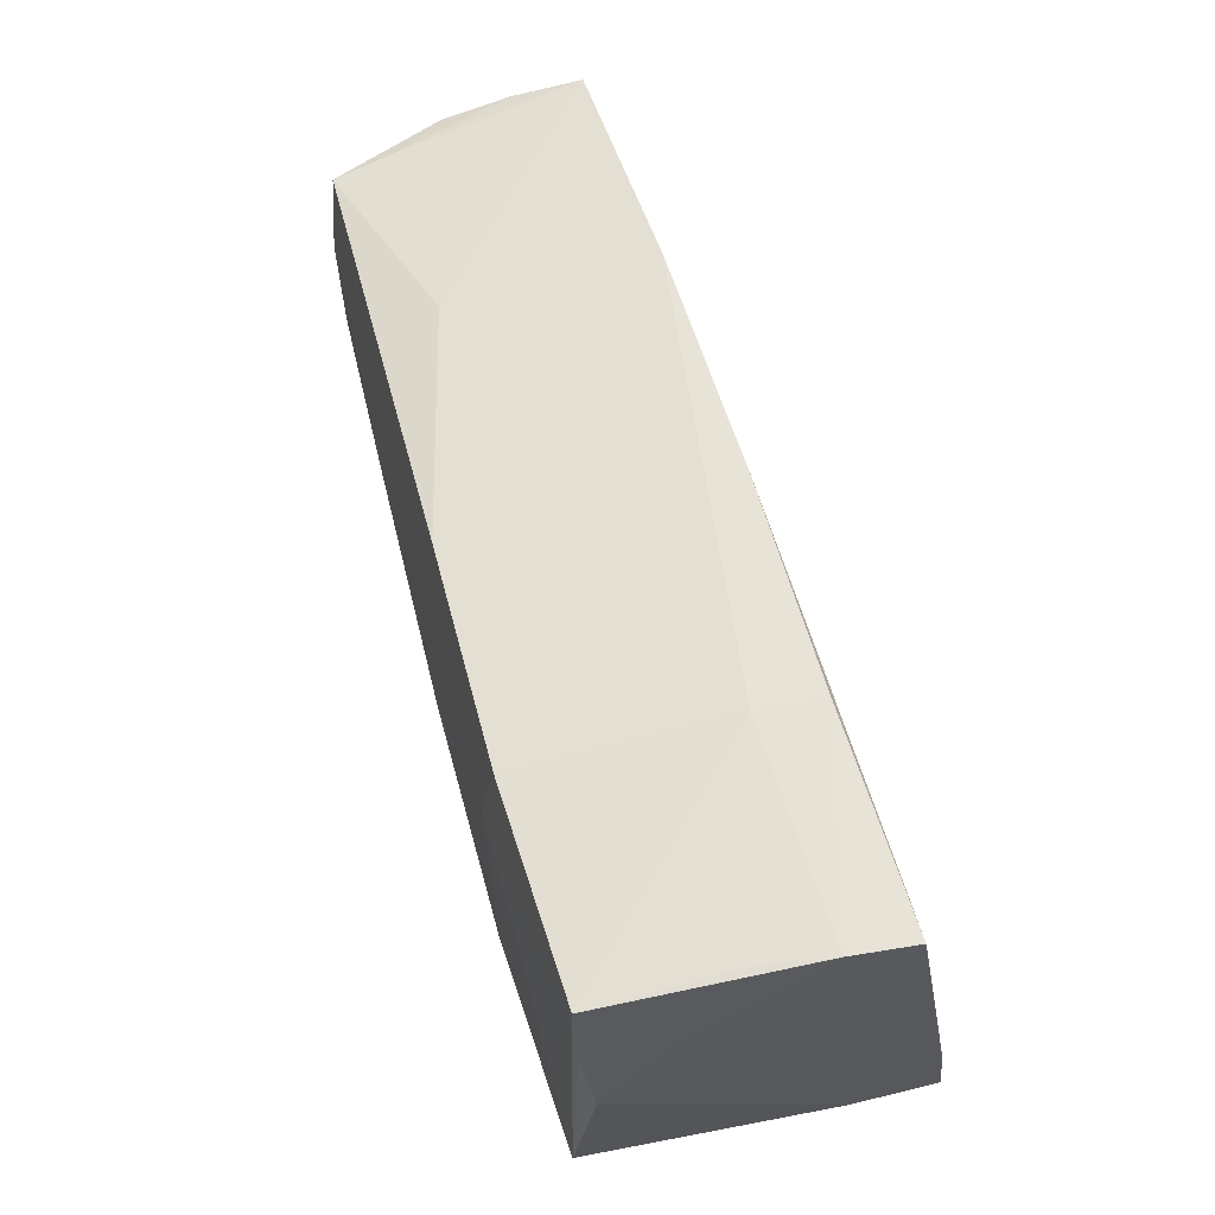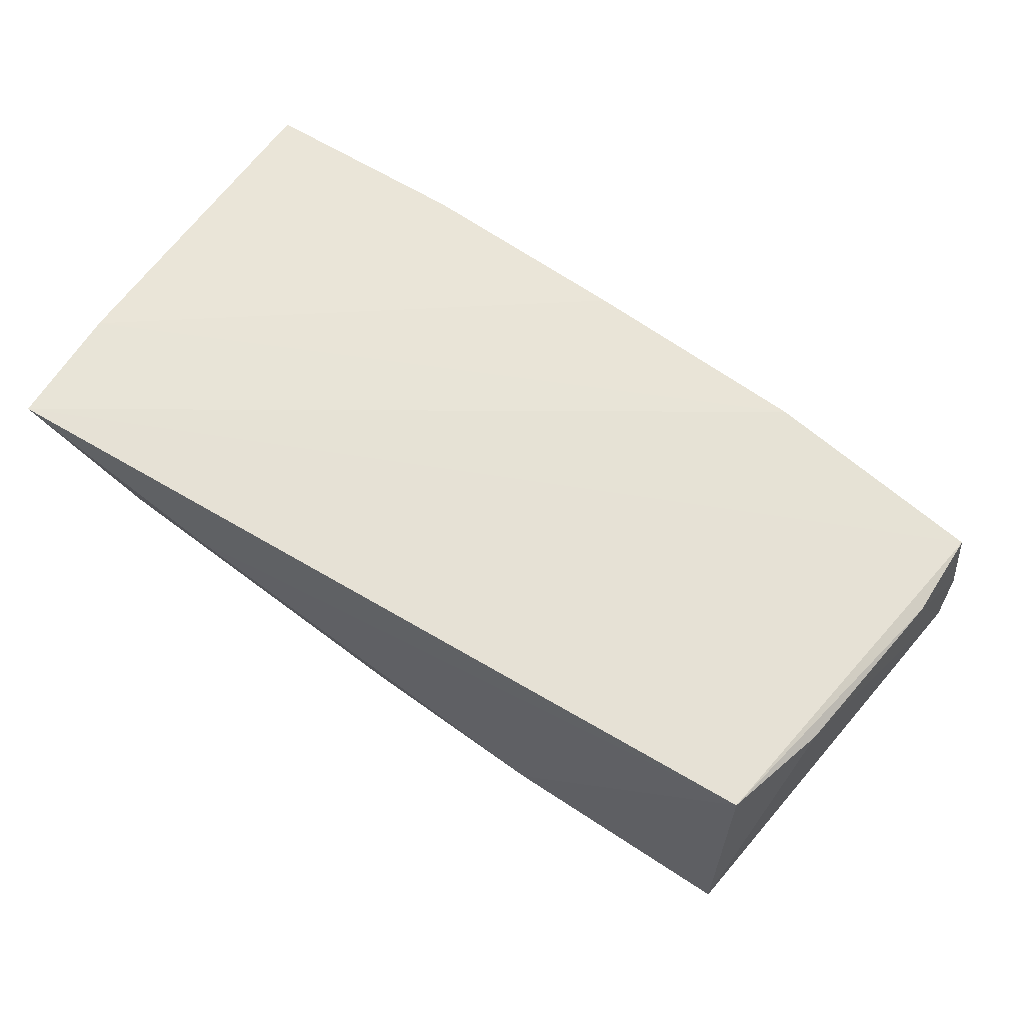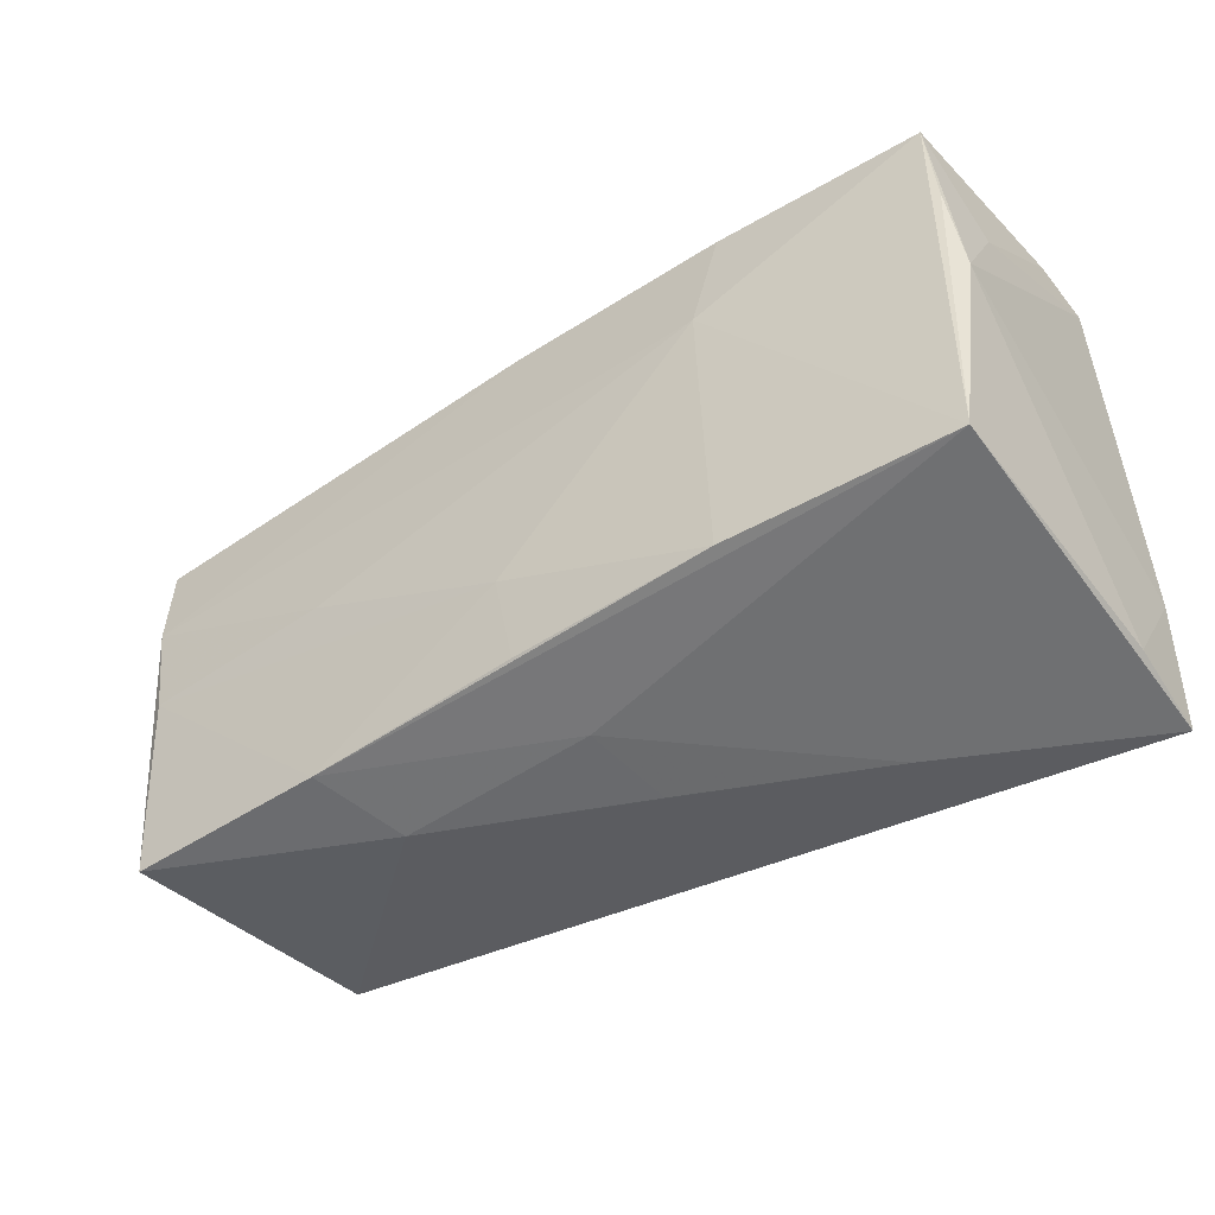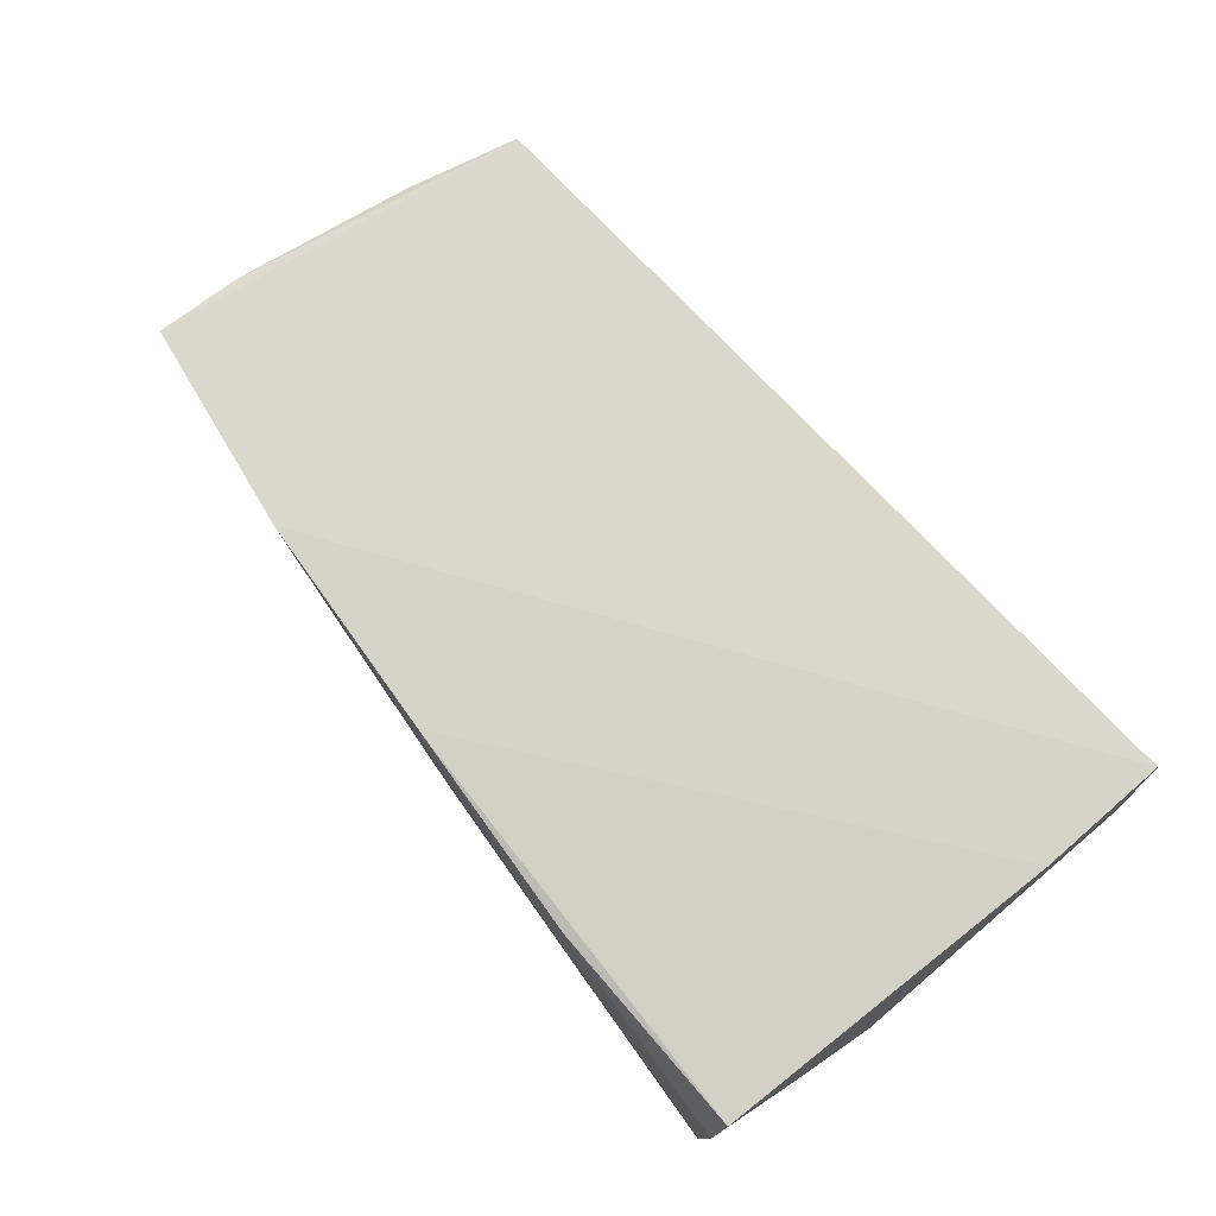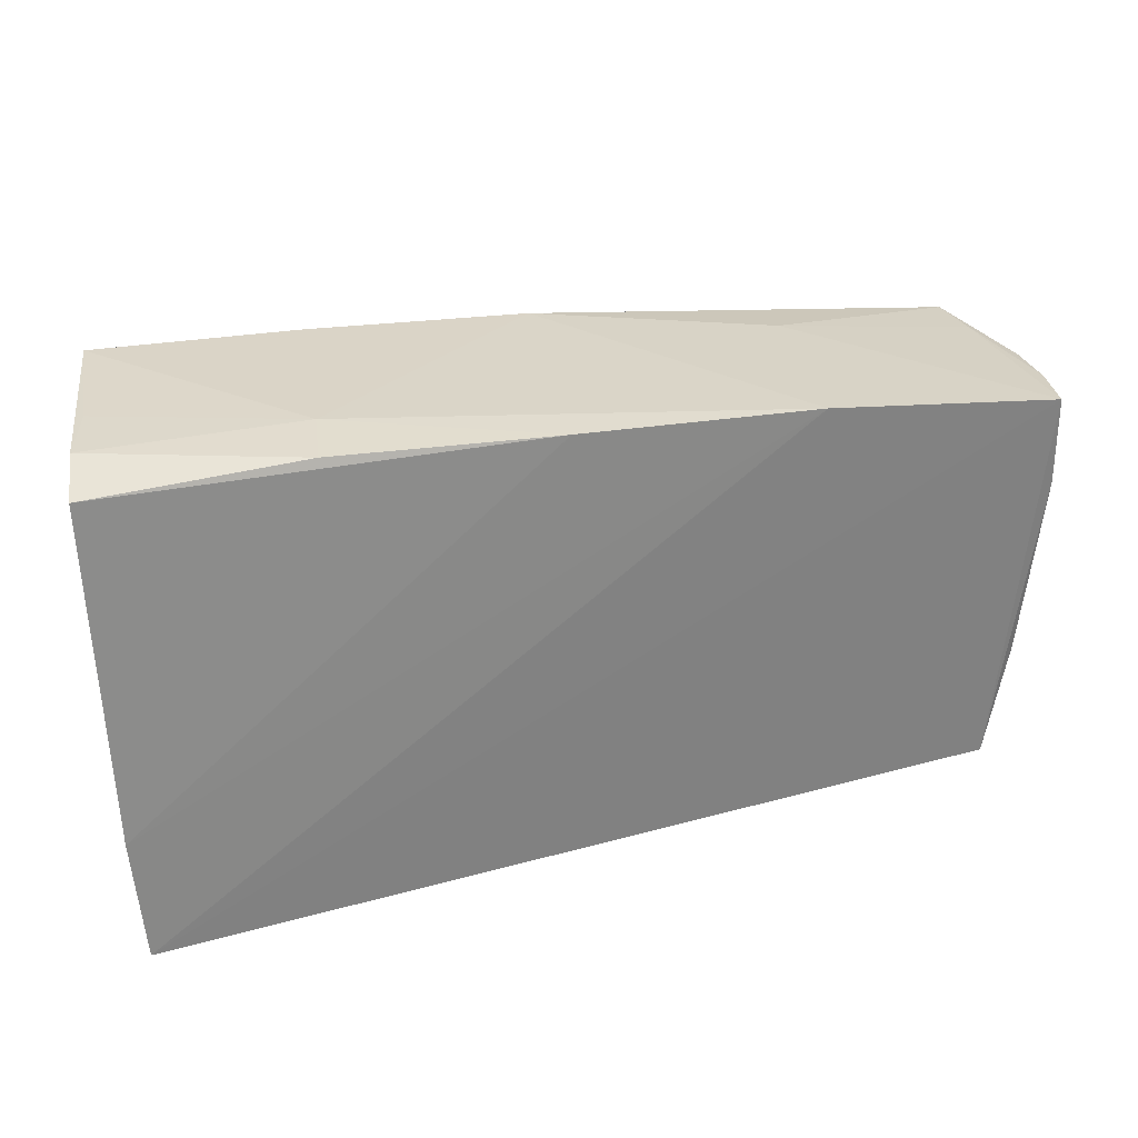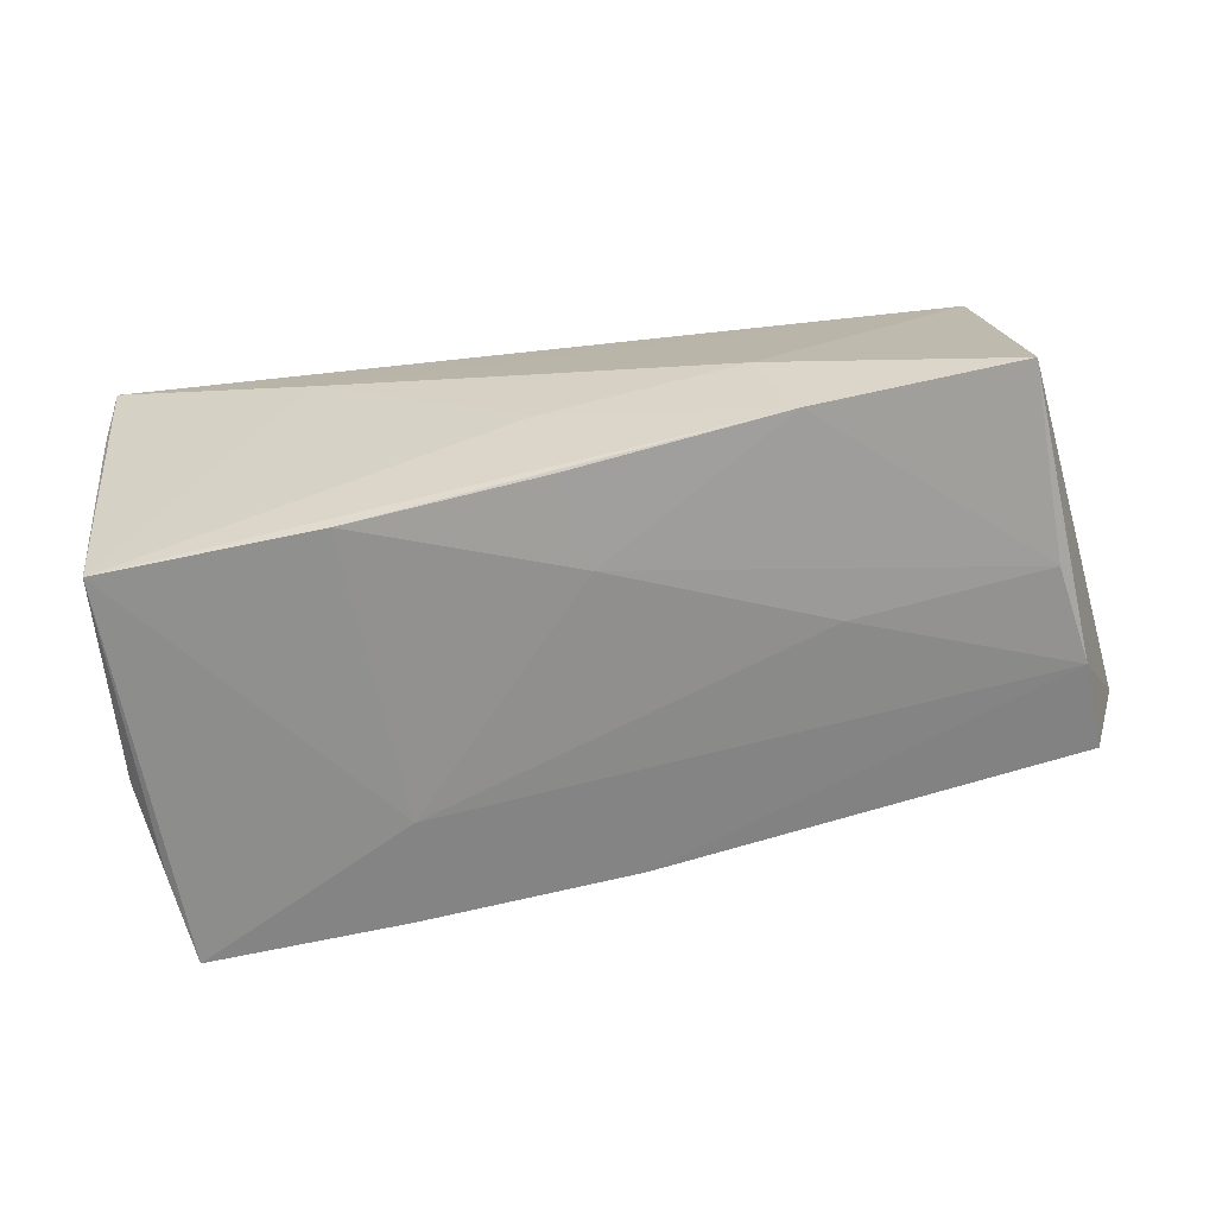
<metadata>
{"format":"obj","ext":"obj","renderer":"f3d","projection":"perspective","resolution":1024,"background":"white","views":[{"elev":61.9,"azim":-108.5,"up":"+Y"},{"elev":70.4,"azim":33.3,"up":"+Z"},{"elev":-45.7,"azim":-148.4,"up":"+Y"},{"elev":67.2,"azim":-127.3,"up":"+Z"},{"elev":36.2,"azim":-15.5,"up":"+Y"},{"elev":-65.5,"azim":10.0,"up":"+Z"}]}
</metadata>
<code>
v 0.002483 -0.02402 -0.01904
v 0.02887 0.02816 0.01543
v 0.05588 0.02046 -0.01477
v -0.02332 0.02663 -0.01975
v 0.05985 0.02106 -0.0006915
v 0.0542 -0.008353 0.01837
v 0.00362 0.02568 -0.01803
v -0.02631 -0.02817 0.01146
v 0.05339 -0.003122 -0.01622
v -0.05294 0.02869 0.01259
v -0.05294 -0.01259 0.01984
v 0.05727 0.01391 0.01638
v 0.03217 0.02463 -0.008913
v -0.05085 0.003999 -0.01859
v 0.0243 -0.02797 -0.005807
v 0.0002162 -0.02676 -0.007849
v -0.026 0.02983 0.005228
v -0.02713 0.03002 0.01304
v -0.04861 0.02755 -0.02011
v 0.0553 0.009209 -0.01598
v -0.04864 -0.02179 -0.02076
v -0.05203 0.02971 0.004749
v 0.004348 -0.01278 -0.01986
v 0.05048 -0.02157 0.02095
v -0.02044 0.01334 -0.02076
v -0.002085 -0.0281 0.003019
v 0.05905 0.02297 0.007595
v -0.04999 0.02905 -0.003324
v 0.05347 -0.02627 -0.01442
v 0.05722 0.02484 0.01574
v -0.04955 0.01556 -0.01993
v 0.02976 -0.001621 -0.01827
v 0.0286 -0.02594 -0.0168
v -8.991e-05 0.02919 0.01458
v -0.0518 -0.02571 0.01099
v -0.05107 0.01622 -0.01134
v -0.05213 -0.02787 0.02216
v -0.02165 -0.0228 -0.02076
v 0.05649 0.02154 -0.007412
f 35 21 37
f 37 30 2
f 21 35 14
f 21 19 25
f 25 38 21
f 5 6 29
f 13 2 30
f 5 3 39
f 39 13 30
f 3 13 39
f 36 14 10
f 19 14 36
f 31 19 21
f 21 14 31
f 31 14 19
f 4 25 19
f 32 25 20
f 20 3 5
f 5 29 20
f 37 2 11
f 2 34 11
f 11 34 10
f 10 14 11
f 11 35 37
f 11 14 35
f 22 36 10
f 19 36 22
f 12 6 5
f 24 29 6
f 24 30 37
f 24 12 30
f 6 12 24
f 23 25 32
f 38 25 23
f 17 34 2
f 17 4 19
f 32 20 9
f 9 20 29
f 9 23 32
f 25 4 7
f 7 20 25
f 3 20 7
f 7 13 3
f 2 13 7
f 7 17 2
f 4 17 7
f 27 12 5
f 30 12 27
f 5 39 27
f 27 39 30
f 29 24 15
f 29 15 33
f 33 9 29
f 23 9 33
f 33 15 16
f 21 38 33
f 33 16 21
f 19 22 28
f 28 17 19
f 22 17 28
f 34 17 18
f 18 17 22
f 10 34 18
f 18 22 10
f 8 24 37
f 8 15 24
f 37 21 8
f 21 16 8
f 38 23 1
f 1 33 38
f 23 33 1
f 16 15 26
f 26 8 16
f 15 8 26

</code>
